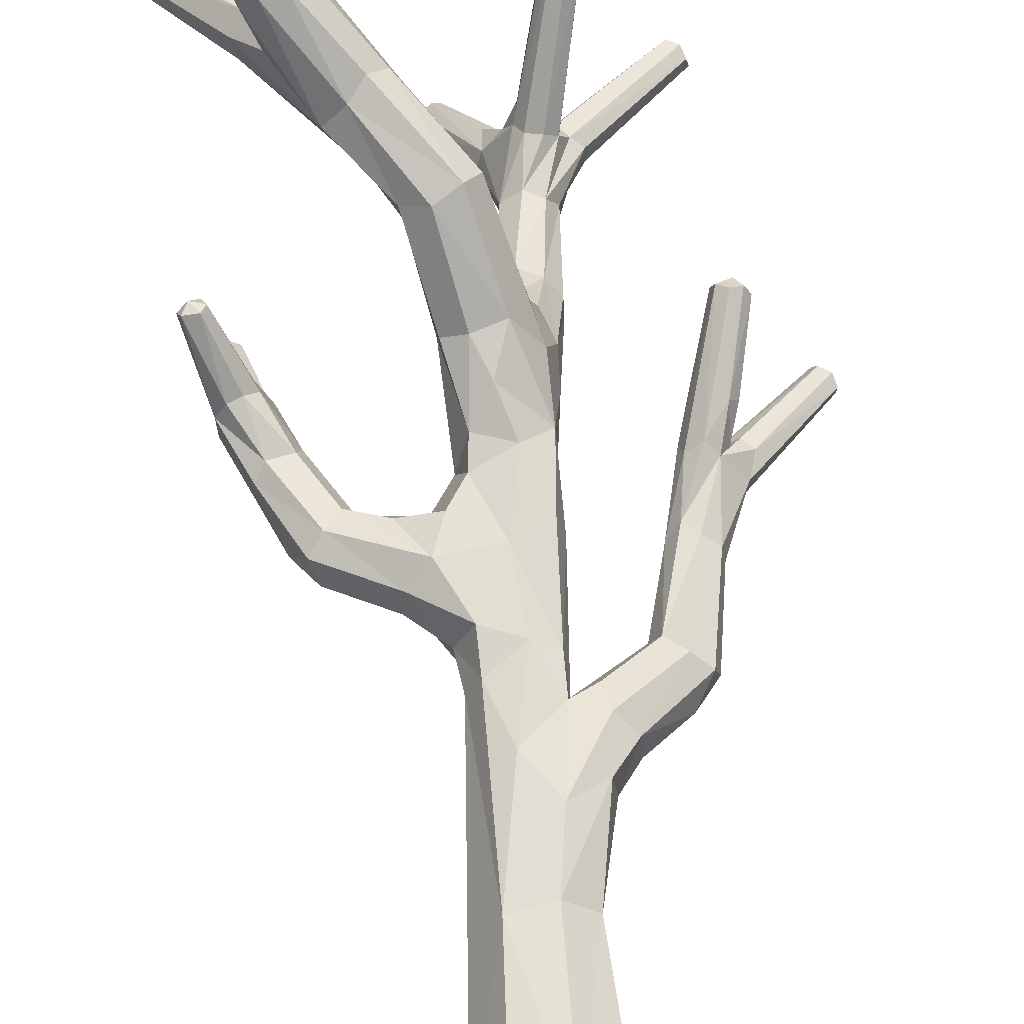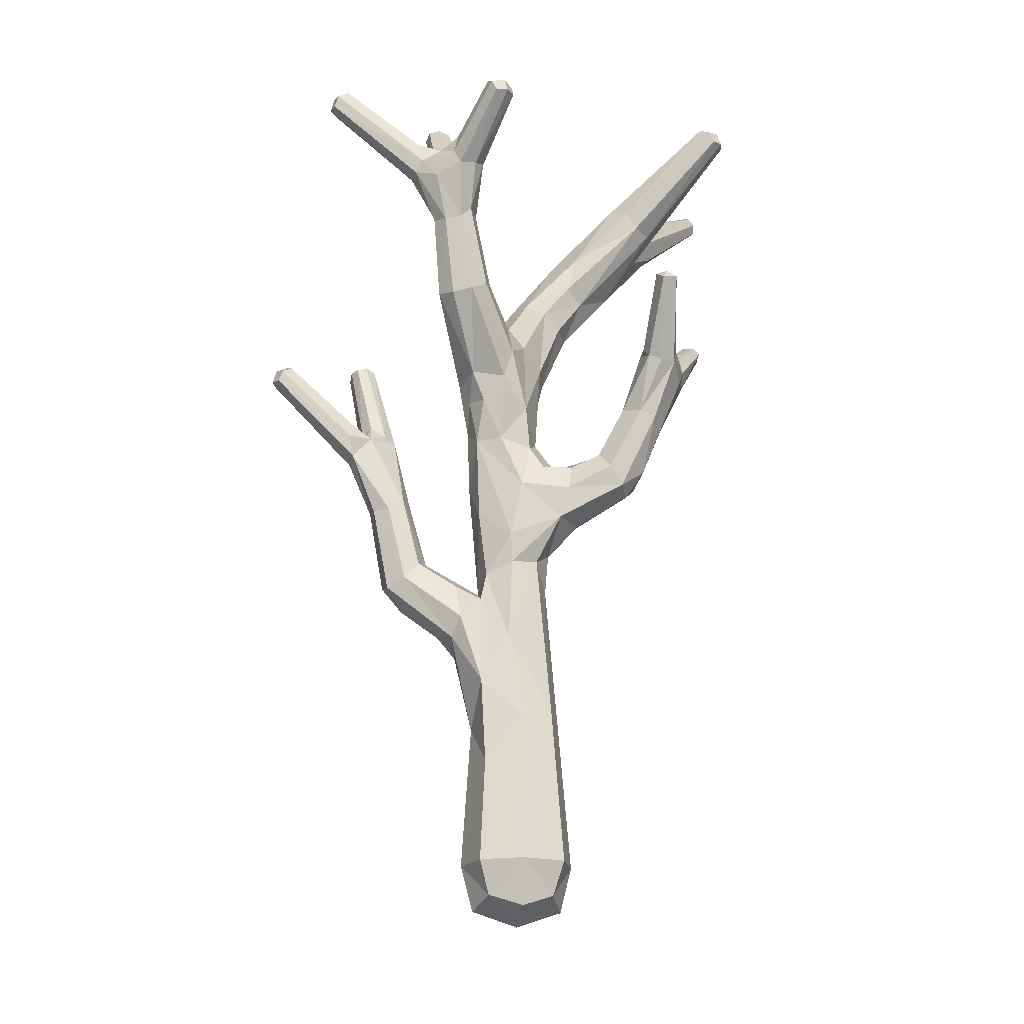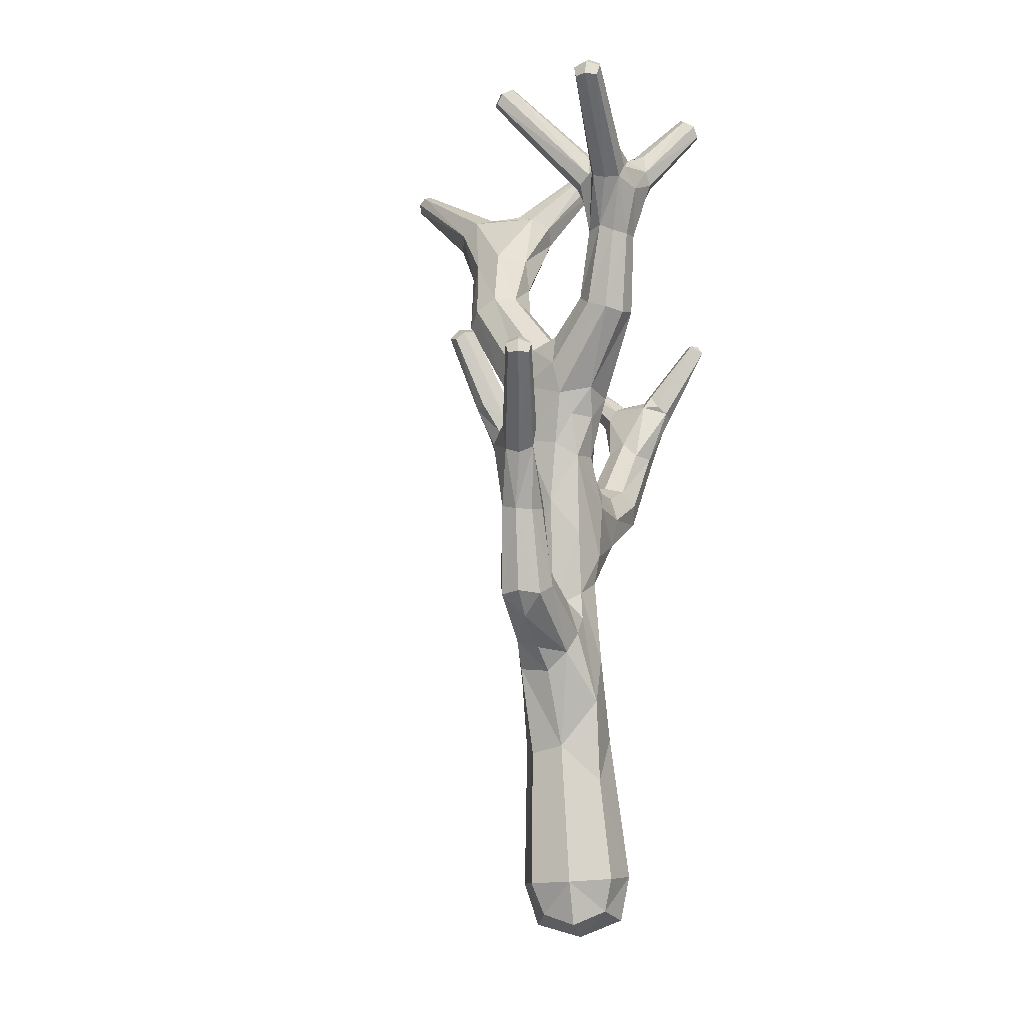
<metadata>
{"format":"obj","ext":"obj","renderer":"f3d","projection":"perspective","resolution":1024,"background":"white","views":[{"elev":67.8,"azim":-5.9,"up":"+Z"},{"elev":-17.5,"azim":-172.0,"up":"+Y"},{"elev":-8.6,"azim":116.0,"up":"+Y"}]}
</metadata>
<code>
o deadtree1_Cube_Cube.000
v 0.3525 2.98 -0.2151
v 0.3431 3.023 -0.2573
v 0.3347 3.061 -0.2084
v 0.2427 3.03 -0.2823
v 0.2756 3.07 -0.209
v 0.2328 3.072 -0.1671
v 0.7605 3.261 -0.4342
v 0.3647 2.988 -0.3904
v 0.7426 3.306 -0.4414
v 0.7032 3.33 -0.4235
v 0.3702 3.075 -0.3176
v 0.7174 3.349 -0.3803
v 0.7198 3.33 -0.3346
v 0.3829 2.973 -0.2435
v 0.7627 3.307 -0.332
v 0.7771 3.261 -0.3453
v -0.1542 0.5533 -0.04595
v 0.01637 0.8741 -0.1144
v -0.04489 0.5288 -0.1264
v 0.1424 1.052 -0.08221
v 0.1292 0.688 -0.1407
v 0.2715 0.8941 -0.06425
v 0.2269 0.9755 -0.09702
v 0.4274 2.931 -0.3242
v 0.7879 3.264 -0.3931
v 0.07895 0.4925 0.2173
v 0.1879 0.4664 0.1379
v 0.255 0.8279 0.1605
v 0.1208 0.7573 0.2179
v 0.2755 1.008 0.1762
v 0.1608 1.051 0.1803
v 0.00847 0.9107 0.2269
v 0.03188 2.04 -0.1507
v -0.05207 1.913 -0.06226
v 0.002533 2.174 -0.1021
v -0.0284 1.846 0.1996
v 0.05188 1.961 0.2694
v -0.00131 2.097 0.2964
v -0.08362 2.119 0.2413
v 0.2126 1.852 0.1602
v 0.1062 1.799 0.2002
v 0.05513 1.778 -0.08931
v 0.1263 1.943 -0.1255
v 0.386 3.073 -0.3742
v 0.2844 3.035 -0.3744
v 0.2952 2.904 -0.4115
v 0.2154 3 -0.4311
v 0.07578 2.556 0.3824
v -0.1517 2.789 0.5867
v 0.07781 2.501 0.4703
v 0.01985 2.441 0.5327
v -0.1994 2.654 0.3375
v -0.2294 2.806 0.3695
v -0.001963 2.559 0.3132
v -0.1174 2.817 0.4602
v -0.09524 2.51 0.2834
v -0.2475 2.59 0.398
v -0.1525 2.447 0.3434
v -0.1631 2.429 0.4554
v -0.2757 2.677 0.6021
v -0.07302 2.391 0.5053
v 0.1957 2.721 -0.3607
v 0.09437 2.429 -0.2697
v 0.1562 2.769 -0.3275
v 0.09305 2.459 -0.1862
v 0.1487 2.764 -0.2347
v 0.1673 2.5 -0.1416
v 0.219 2.781 -0.1891
v 0.2847 2.742 -0.1878
v 0.3275 2.753 -0.2563
v 0.2496 2.457 -0.1268
v 0.302 2.419 -0.1873
v 0.321 2.725 -0.3151
v 0.1484 2.391 -0.3277
v 0.2645 2.716 -0.3569
v 0.2327 2.376 -0.3208
v 0.3035 2.391 -0.2713
v 0.1642 1.769 -0.07131
v -0.03935 1.559 -0.1002
v -0.06548 1.736 -0.04197
v -0.4128 2.952 0.8001
v -0.4884 2.928 0.7717
v -0.3531 2.657 0.5221
v -0.1592 1.661 0.06029
v -0.07582 1.778 0.06462
v -0.1147 1.625 0.1828
v -0.04258 1.736 0.1733
v 0.007866 1.333 -0.1057
v 0.1531 1.427 -0.07203
v 0.04892 1.509 0.2071
v 0.187 1.587 0.1651
v 0.2188 1.824 0.01097
v 0.2143 1.573 0.0363
v 0.006416 1.214 -0.08119
v -0.09152 1.219 -0.02991
v -0.2036 1.407 -0.07623
v -0.164 1.488 0.1988
v -0.2467 1.416 0.1421
v -0.06496 1.28 0.2069
v -0.07641 0.4629 0.2265
v 0.06804 -0.09682 0.2343
v 0.2249 -0.0786 -0.05059
v 0.1107 0.3477 -0.1455
v 0.1941 0.4964 -0.001807
v 0.2177 -0.08855 0.1309
v 0.1656 -0.2222 0.09594
v 0.1763 -0.2621 -0.04751
v 0.09193 -0.2069 -0.1576
v 0.1216 -0.06865 -0.2
v 0.4903 1.509 -0.05608
v 0.7101 1.715 -0.1138
v 0.551 1.474 -0.08135
v -0.06011 -0.06533 -0.207
v -0.04983 -0.2516 -0.1716
v -0.1621 -0.2069 -0.08387
v -0.2098 -0.06865 -0.1037
v -0.217 -0.0786 0.07774
v -0.1119 1.113 0.1028
v -0.1743 -0.2621 0.0543
v -0.08842 -0.2222 0.1697
v -0.1137 -0.08855 0.2271
v -0.3439 3.064 0.6879
v -0.3662 3.019 0.7736
v -0.2166 2.744 0.6412
v 0.0518 -0.2726 0.1784
v 0.1641 1.201 0.1592
v 0.07279 1.222 0.2083
v -0.7366 2.081 0.03791
v -0.7008 2.132 -0.01928
v -0.7182 2.123 -0.1165
v -0.7266 2.007 -0.03925
v -0.7666 2.275 0.3021
v -0.7804 2.282 0.2467
v -0.8035 2.258 0.2666
v -0.734 2.229 0.3123
v -0.7153 2.259 0.3022
v 1.042 2.093 -0.2064
v 0.9721 2.098 -0.2208
v 0.9944 2.116 -0.1848
v 1.007 2.098 -0.144
v 1.047 2.078 -0.1519
v 1.059 2.036 -0.1675
v 1.057 2.039 -0.2133
v 1.023 2.036 -0.2443
v 1.004 2.077 -0.2462
v 0.7551 2.237 0.209
v 0.7538 2.219 0.1402
v 0.7195 2.237 0.1647
v 0.688 2.219 0.1934
v 0.7002 2.208 0.2371
v 0.7365 2.184 0.2534
v 0.7787 2.194 0.2386
v 0.8024 2.184 0.2002
v 0.7896 2.215 0.1691
v 0.2725 0.8155 0.02413
v -0.5957 2.073 0.09614
v -0.6413 2.046 0.138
v -0.5106 1.893 0.06123
v -0.7297 3.337 1.183
v -0.6721 3.353 1.16
v -0.7087 3.367 1.147
v -0.7386 3.353 1.122
v -0.7616 3.326 1.144
v -0.7584 3.286 1.156
v -0.7332 3.286 1.188
v -0.6919 3.286 1.194
v -0.6803 3.326 1.191
v -0.5624 2.116 -0.0933
v -0.6067 2.086 -0.1904
v -0.58 2.12 -0.1561
v 0.2508 2.041 -0.02609
v 0.2143 2.095 0.1643
v 0.2562 2.178 0.00519
v -0.917 3.406 0.3352
v -0.8764 3.417 0.3969
v -0.8658 3.434 0.3521
v -0.8401 3.416 0.3091
v -0.8831 3.391 0.287
v -0.9048 3.347 0.2907
v -0.9358 3.349 0.3288
v -0.9335 3.347 0.378
v -0.9184 3.391 0.394
v -0.02668 3.263 -0.5586
v -0.01378 3.265 -0.4833
v 0.01449 3.284 -0.5189
v 0.0491 3.265 -0.5488
v 0.02477 3.245 -0.5865
v 0.002583 3.202 -0.5935
v -0.04237 3.206 -0.574
v -0.0603 3.202 -0.528
v -0.05265 3.245 -0.5063
v 0.1741 1.101 0.04387
v -0.6314 2.152 -0.07072
v -0.6581 2.143 0.04455
v -0.6113 2.123 0.07123
v 0.4052 3.392 0.1897
v 0.4306 3.397 0.1198
v 0.3882 3.415 0.1362
v 0.344 3.397 0.1475
v 0.3469 3.376 0.1913
v 0.3637 3.334 0.2094
v 0.4123 3.336 0.2124
v 0.4503 3.333 0.1817
v 0.4536 3.376 0.1573
v 0.7717 3.323 -0.3903
v 0 -0.3233 0
v -0.06437 1.127 0.1903
v -0.5234 2.963 0.3734
v -0.5667 2.941 0.4447
v -0.5843 2.966 0.5251
v -0.4784 3.036 0.3625
v -0.3962 3.067 0.4155
v -0.08782 2.164 0.1468
v -0.4171 3.091 0.4964
v -0.4047 3.088 0.6331
v -0.2589 1.39 0.03963
v -0.1294 1.267 0.06903
v -0.6335 1.817 0.03932
v -0.729 2.019 0.06767
v -0.6201 1.833 -0.1035
v -0.5561 1.609 -0.007925
v 0.6397 1.805 -0.06517
v 0.5553 1.812 0.04651
v 0.5921 1.838 0.005633
v -0.4936 1.932 -0.01613
v 0.396 2.938 -0.3777
v 0.1854 2.945 -0.4362
v 0.1992 1.953 -0.0608
v 0.1732 2.069 -0.1419
v 0.5318 1.567 0.08715
v 0.5815 1.521 0.0934
v 0.6649 1.749 0.09166
v 0.6376 1.487 0.06425
v 0.749 1.708 -0.005775
v 0.1173 2.993 -0.3171
v 0.2121 2.989 -0.166
v 0.1854 3.028 -0.2576
v 0.5641 1.765 0.09049
v 0.4844 1.528 0.03334
v 0.6495 1.472 -0.003298
v 0.7365 1.691 -0.06287
v -0.5598 1.86 -0.1214
v -0.71 2.06 -0.1469
v -0.6605 2.067 -0.1864
v 0.09692 2.959 -0.3627
v 0.1227 2.947 -0.4114
v 0.4273 2.946 -0.2702
v -0.5984 1.872 0.07111
v -0.691 2.031 0.1274
v 0.3452 2.94 -0.1722
v 0.2981 2.933 -0.14
v 0.2404 2.943 -0.1392
v -0.5269 2.986 0.6212
v -0.5303 3.013 0.5765
v -0.4946 2.88 0.5847
v -0.5498 2.949 0.717
v 0.1258 3.077 -0.3374
v 0.1767 3.084 -0.3641
v 0.2005 3.078 -0.4171
v -0.4886 3.085 0.5945
v -0.6262 3.201 0.4954
v -0.5328 3.121 0.6929
v 0.5531 1.12 -0.07005
v 0.5922 1.133 0.0115
v 0.5705 1.121 0.09921
v 0.4202 1.226 -0.05634
v 0.4742 1.157 -0.09185
v 0.6197 1.468 -0.0656
v 0.4378 1.229 0.1109
v 0.5053 1.169 0.1354
v 0.4038 1.24 0.02978
v 0.7004 1.794 0.04721
v 0.7044 1.89 0.1463
v 0.6218 1.783 0.1296
v 0.6962 1.847 0.02459
v 0.6727 1.822 -0.03175
v 0.6565 1.881 0.004031
v 0.7389 1.838 -0.006088
v 0.7769 1.8 -0.005728
v 0.7198 1.802 -0.133
v 0.1126 2.125 0.3158
v -0.02897 2.243 0.04313
v 0.08711 2.296 0.0748
v 0.1851 2.261 0.1325
v 0.2127 2.3 0.01232
v 0.0302 2.3 -0.05454
v 0.1236 2.347 -0.0292
v 0.3498 0.9125 0.03512
v 0.5088 1.03 0.02047
v 0.3463 0.9421 0.1355
v 0.2555 1.106 0.1427
v 0.2539 1.116 -0.05839
v 0.1215 1.162 -0.0666
v -0.4704 1.539 -0.07163
v -0.4758 1.505 0.01469
v -0.5023 1.557 0.09541
v -0.4523 1.623 0.1304
v -0.3706 1.683 -0.06133
v -0.4249 1.621 -0.09634
v -0.3613 1.703 0.02474
v -0.4784 1.871 -0.08598
v -0.3975 1.693 0.1053
v -0.7885 2.23 0.3027
v -0.7321 2.293 0.2713
v -0.7404 2.391 -0.3145
v -0.6866 2.38 -0.347
v -0.6536 2.413 -0.3033
v -0.7074 2.424 -0.2707
v -0.2409 1.533 -0.08751
v -0.2497 1.633 -0.05223
v -0.2592 1.636 0.1379
v -0.1254 1.642 -0.05959
v -0.6998 2.418 -0.3187
v 0.7374 1.908 0.1053
v 0.7052 1.851 -0.1071
v -0.7236 2.156 0.07121
v -0.5903 2.17 -0.1207
v -0.6933 2.184 -0.1019
f 1 2 3
f 3 4 5
f 4 6 5
f 7 8 9
f 8 10 9
f 10 11 12
f 11 13 12
f 13 14 15
f 14 16 15
f 17 18 19
f 18 20 21
f 22 21 23
f 16 24 25
f 24 7 25
f 26 27 28
f 28 29 26
f 29 28 30
f 29 31 32
f 33 34 35
f 36 37 38
f 38 39 36
f 40 37 41
f 42 34 33
f 33 43 42
f 44 45 11
f 8 46 47
f 47 45 8
f 48 49 50
f 49 51 50
f 52 53 54
f 54 55 48
f 54 56 52
f 57 56 58
f 58 59 57
f 60 59 61
f 61 51 60
f 4 2 45
f 62 63 64
f 64 65 66
f 66 67 68
f 67 69 68
f 70 71 72
f 72 73 70
f 63 62 74
f 74 75 76
f 75 77 76
f 42 78 79
f 79 80 42
f 60 81 82
f 82 83 60
f 80 84 85
f 85 86 87
f 88 78 89
f 41 36 87
f 87 90 41
f 41 91 40
f 78 92 93
f 94 95 96
f 96 88 94
f 97 98 99
f 100 101 26
f 101 27 26
f 102 103 104
f 102 27 105
f 102 106 107
f 102 108 109
f 110 111 112
f 113 17 19
f 113 103 109
f 113 108 114
f 113 115 116
f 117 100 118
f 117 17 116
f 117 115 119
f 117 120 121
f 122 123 49
f 123 124 49
f 49 55 122
f 101 100 121
f 101 120 125
f 101 106 105
f 126 90 127
f 128 129 130
f 130 131 128
f 132 133 134
f 132 135 136
f 137 138 139
f 137 140 141
f 137 142 143
f 137 144 145
f 146 147 148
f 146 149 150
f 146 151 152
f 146 153 154
f 28 104 155
f 104 22 155
f 90 86 97
f 156 157 158
f 159 160 161
f 159 162 163
f 159 164 165
f 159 166 167
f 168 169 170
f 40 171 172
f 171 173 172
f 174 175 176
f 174 177 178
f 174 179 180
f 174 181 182
f 183 184 185
f 183 186 187
f 183 188 189
f 183 190 191
f 192 89 93
f 93 91 126
f 126 192 93
f 193 129 194
f 193 195 168
f 196 197 198
f 196 199 200
f 196 201 202
f 196 203 204
f 205 10 12
f 205 13 15
f 205 16 25
f 205 7 9
f 206 106 125
f 206 120 119
f 206 115 114
f 206 108 107
f 118 95 17
f 118 100 207
f 208 57 209
f 209 83 210
f 211 212 53
f 53 52 208
f 208 211 53
f 213 34 85
f 85 36 213
f 214 215 212
f 216 96 217
f 217 98 216
f 131 218 219
f 131 220 221
f 222 111 110
f 222 223 224
f 168 156 225
f 226 75 46
f 46 62 227
f 228 78 43
f 43 229 228
f 171 92 228
f 230 231 232
f 232 233 234
f 235 66 236
f 236 237 235
f 230 238 239
f 239 223 110
f 234 240 241
f 240 111 241
f 242 220 243
f 243 244 242
f 64 245 246
f 246 227 64
f 226 24 70
f 70 247 69
f 70 73 226
f 248 157 249
f 249 219 248
f 68 69 250
f 250 251 68
f 68 252 66
f 253 254 255
f 210 83 255
f 255 256 253
f 250 69 14
f 201 251 202
f 251 203 202
f 199 236 200
f 236 201 200
f 197 5 198
f 5 199 198
f 203 1 204
f 1 197 204
f 257 4 258
f 4 259 258
f 188 246 189
f 246 190 189
f 186 47 187
f 47 188 187
f 184 258 185
f 258 186 185
f 190 235 191
f 235 184 191
f 254 260 261
f 179 209 180
f 209 181 180
f 177 211 178
f 211 179 178
f 175 214 176
f 214 177 176
f 181 254 182
f 254 175 182
f 215 260 262
f 164 82 165
f 82 166 165
f 162 253 163
f 253 164 163
f 160 215 161
f 215 162 161
f 166 123 167
f 123 160 167
f 263 240 264
f 240 265 264
f 266 112 267
f 267 268 263
f 231 230 269
f 231 269 270
f 270 233 231
f 269 239 271
f 239 110 271
f 112 266 110
f 272 273 232
f 274 150 238
f 275 272 276
f 276 277 275
f 151 273 152
f 273 153 152
f 147 224 148
f 224 149 148
f 153 275 154
f 275 147 154
f 278 232 279
f 232 234 279
f 142 241 143
f 241 144 143
f 140 279 141
f 279 142 141
f 138 276 139
f 276 140 139
f 144 280 145
f 280 138 145
f 281 61 38
f 38 59 39
f 39 58 213
f 213 56 282
f 282 54 283
f 54 284 283
f 172 48 50
f 50 281 172
f 229 74 76
f 229 33 74
f 77 72 173
f 173 71 285
f 173 171 77
f 286 283 287
f 283 285 287
f 35 65 63
f 63 74 35
f 71 67 287
f 67 65 287
f 288 22 289
f 290 155 288
f 30 290 270
f 270 291 30
f 192 291 271
f 292 267 23
f 23 20 292
f 289 263 264
f 270 290 265
f 271 291 269
f 207 32 127
f 127 31 126
f 207 217 118
f 217 95 118
f 293 18 94
f 18 95 94
f 221 294 295
f 295 296 221
f 297 218 296
f 242 298 299
f 299 220 242
f 158 300 225
f 300 301 225
f 218 297 248
f 248 302 158
f 219 134 128
f 156 195 136
f 249 135 303
f 194 133 304
f 244 305 306
f 170 306 307
f 193 307 308
f 130 308 305
f 294 216 295
f 216 98 295
f 294 299 309
f 309 298 310
f 309 96 294
f 310 300 84
f 300 311 84
f 84 312 310
f 97 302 297
f 297 98 97
f 3 2 4
f 4 237 6
f 6 237 236
f 7 226 8
f 8 44 10
f 10 44 11
f 11 2 13
f 13 2 14
f 14 247 16
f 17 95 18
f 19 18 21
f 21 20 23
f 16 247 24
f 24 226 7
f 26 29 100
f 29 30 31
f 32 100 29
f 207 100 32
f 34 282 35
f 38 37 281
f 41 37 36
f 40 281 37
f 42 43 78
f 8 45 44
f 11 45 2
f 8 226 46
f 46 227 47
f 48 55 49
f 49 124 51
f 54 53 55
f 59 83 57
f 57 52 56
f 60 51 124
f 60 83 59
f 64 63 65
f 66 65 67
f 67 71 69
f 70 69 71
f 72 77 73
f 73 77 75
f 74 62 75
f 80 34 42
f 79 312 80
f 60 124 81
f 82 256 83
f 79 96 309
f 79 309 312
f 87 36 85
f 85 34 80
f 80 312 84
f 85 84 86
f 88 96 79
f 88 79 78
f 88 89 293
f 87 86 90
f 41 90 91
f 93 92 40
f 40 91 93
f 103 21 104
f 88 293 94
f 19 21 103
f 102 109 103
f 102 104 27
f 102 105 106
f 102 107 108
f 112 111 268
f 113 116 17
f 113 19 103
f 113 109 108
f 113 114 115
f 117 121 100
f 117 118 17
f 117 116 115
f 117 119 120
f 123 81 124
f 101 105 27
f 101 121 120
f 101 125 106
f 126 91 90
f 127 90 99
f 131 219 128
f 130 243 131
f 313 305 308
f 313 308 307
f 313 307 306
f 313 306 305
f 132 136 304
f 132 304 133
f 132 134 303
f 132 303 135
f 137 145 138
f 137 139 140
f 137 141 142
f 137 143 144
f 146 154 147
f 146 148 149
f 146 150 151
f 146 152 153
f 28 27 104
f 104 21 22
f 97 99 90
f 159 167 160
f 159 161 162
f 159 163 164
f 159 165 166
f 168 301 169
f 172 173 284
f 172 281 40
f 174 182 175
f 174 176 177
f 174 178 179
f 174 180 181
f 183 191 184
f 183 185 186
f 183 187 188
f 183 189 190
f 192 293 89
f 89 78 93
f 193 194 195
f 196 204 197
f 196 198 199
f 196 200 201
f 196 202 203
f 205 9 10
f 205 12 13
f 205 15 16
f 205 25 7
f 206 107 106
f 206 125 120
f 206 119 115
f 206 114 108
f 208 52 57
f 209 57 83
f 53 212 55
f 213 36 39
f 213 282 34
f 214 260 215
f 212 215 122
f 122 55 212
f 217 96 95
f 217 99 98
f 131 221 218
f 131 243 220
f 222 280 111
f 222 110 223
f 225 156 158
f 225 301 168
f 168 195 156
f 226 73 75
f 46 75 62
f 228 92 78
f 43 33 229
f 228 229 171
f 171 40 92
f 232 274 230
f 232 231 233
f 235 245 66
f 66 252 236
f 230 274 238
f 239 238 223
f 234 233 240
f 240 268 111
f 242 244 169
f 169 301 242
f 64 227 62
f 64 66 245
f 70 24 247
f 248 219 218
f 248 158 157
f 68 251 252
f 253 260 254
f 255 254 210
f 255 83 256
f 14 69 247
f 14 2 1
f 14 1 250
f 201 252 251
f 251 250 203
f 199 6 236
f 236 252 201
f 197 3 5
f 5 6 199
f 203 250 1
f 1 3 197
f 259 45 47
f 257 237 4
f 4 45 259
f 235 237 257
f 188 227 246
f 246 245 190
f 186 259 47
f 47 227 188
f 184 257 258
f 258 259 186
f 190 245 235
f 235 257 184
f 211 177 212
f 261 260 214
f 214 212 177
f 179 208 209
f 209 210 181
f 211 208 179
f 175 261 214
f 181 210 254
f 254 261 175
f 262 260 253
f 164 256 82
f 82 81 166
f 162 262 253
f 253 256 164
f 160 122 215
f 215 262 162
f 166 81 123
f 123 122 160
f 263 268 240
f 240 233 265
f 270 265 233
f 267 112 268
f 269 230 239
f 110 266 271
f 272 314 273
f 232 273 274
f 238 150 223
f 277 222 224
f 275 314 272
f 276 222 277
f 151 274 273
f 273 314 153
f 149 223 150
f 150 274 151
f 147 277 224
f 224 223 149
f 153 314 275
f 275 277 147
f 278 272 232
f 276 315 222
f 276 272 278
f 280 222 315
f 142 234 241
f 241 111 144
f 140 278 279
f 279 234 142
f 138 315 276
f 276 278 140
f 144 111 280
f 280 315 138
f 281 51 61
f 38 61 59
f 39 59 58
f 213 58 56
f 282 56 54
f 54 48 284
f 172 284 48
f 50 51 281
f 229 76 77
f 77 171 229
f 173 72 71
f 285 284 173
f 285 71 287
f 287 65 286
f 286 282 283
f 283 284 285
f 35 286 65
f 74 33 35
f 35 282 286
f 288 289 290
f 290 28 155
f 288 155 22
f 30 291 31
f 30 28 290
f 192 271 292
f 292 20 192
f 192 31 291
f 23 267 22
f 289 264 265
f 265 290 289
f 289 22 263
f 269 291 270
f 271 266 292
f 267 263 22
f 267 292 266
f 126 31 192
f 192 20 293
f 127 99 207
f 127 32 31
f 207 99 217
f 293 20 18
f 296 218 221
f 221 220 294
f 299 294 220
f 242 301 298
f 158 302 300
f 300 298 301
f 248 297 302
f 128 134 316
f 316 129 128
f 194 129 316
f 156 136 157
f 303 219 249
f 249 157 135
f 133 316 134
f 134 219 303
f 304 195 194
f 194 316 133
f 135 157 136
f 136 195 304
f 317 168 170
f 318 129 193
f 193 168 317
f 130 129 318
f 306 169 244
f 244 243 305
f 307 317 170
f 170 169 306
f 308 318 193
f 193 317 307
f 305 243 130
f 130 318 308
f 295 98 296
f 294 96 216
f 309 299 298
f 310 312 309
f 310 298 300
f 300 302 311
f 311 86 84
f 97 311 302
f 297 296 98
f 97 86 311

</code>
